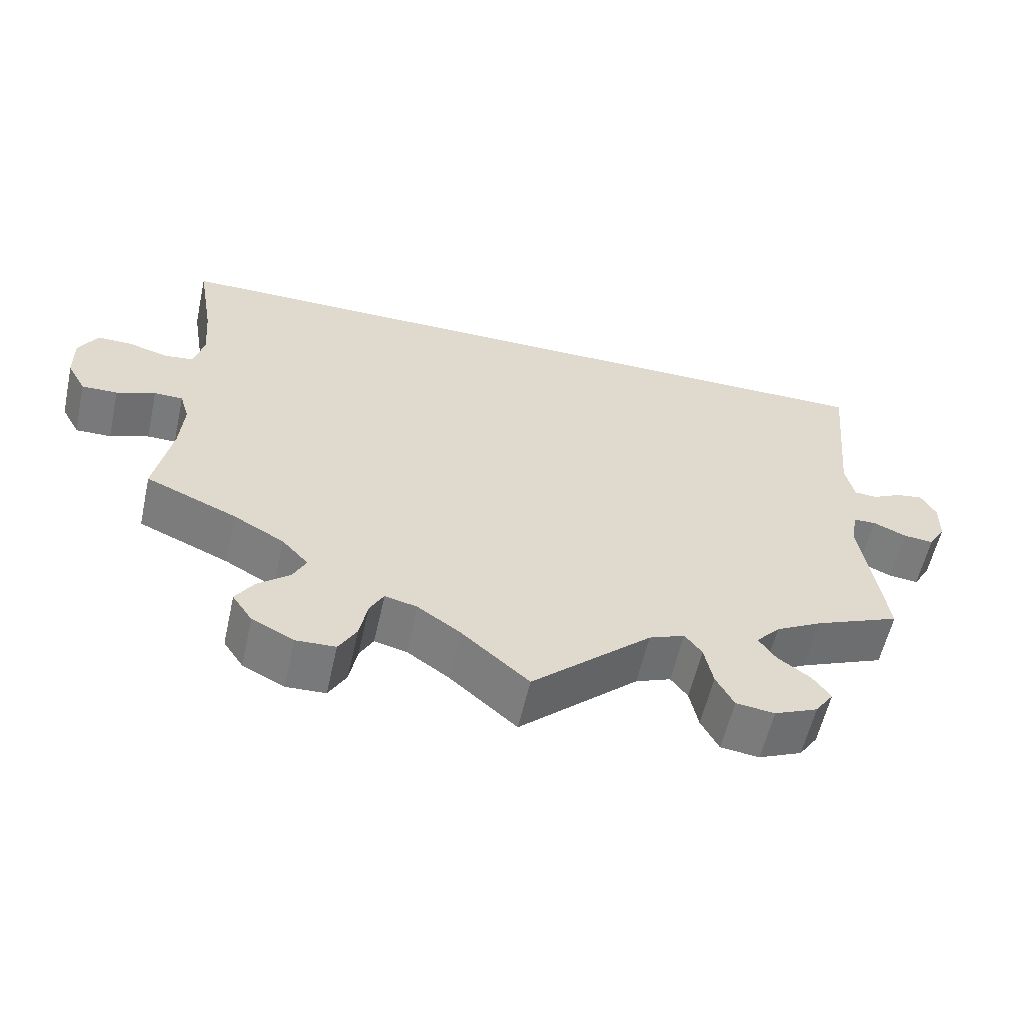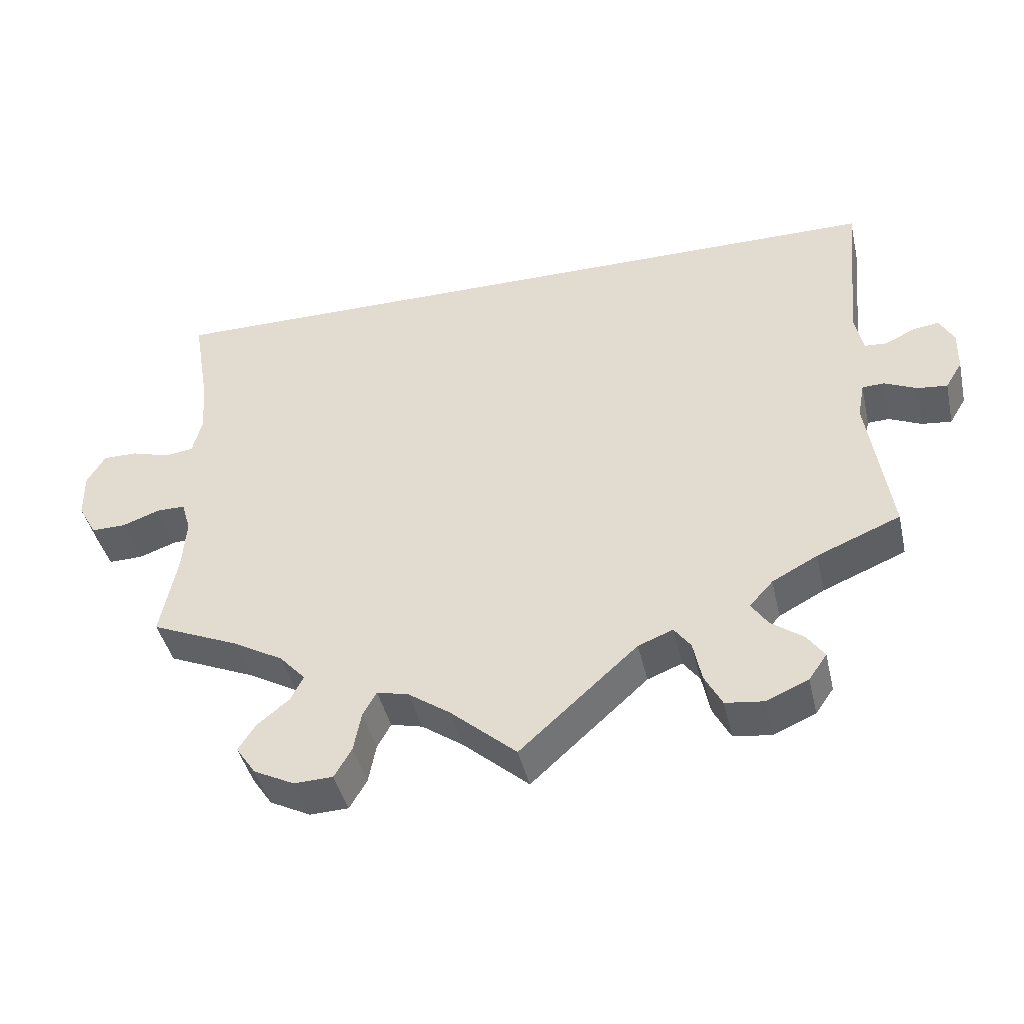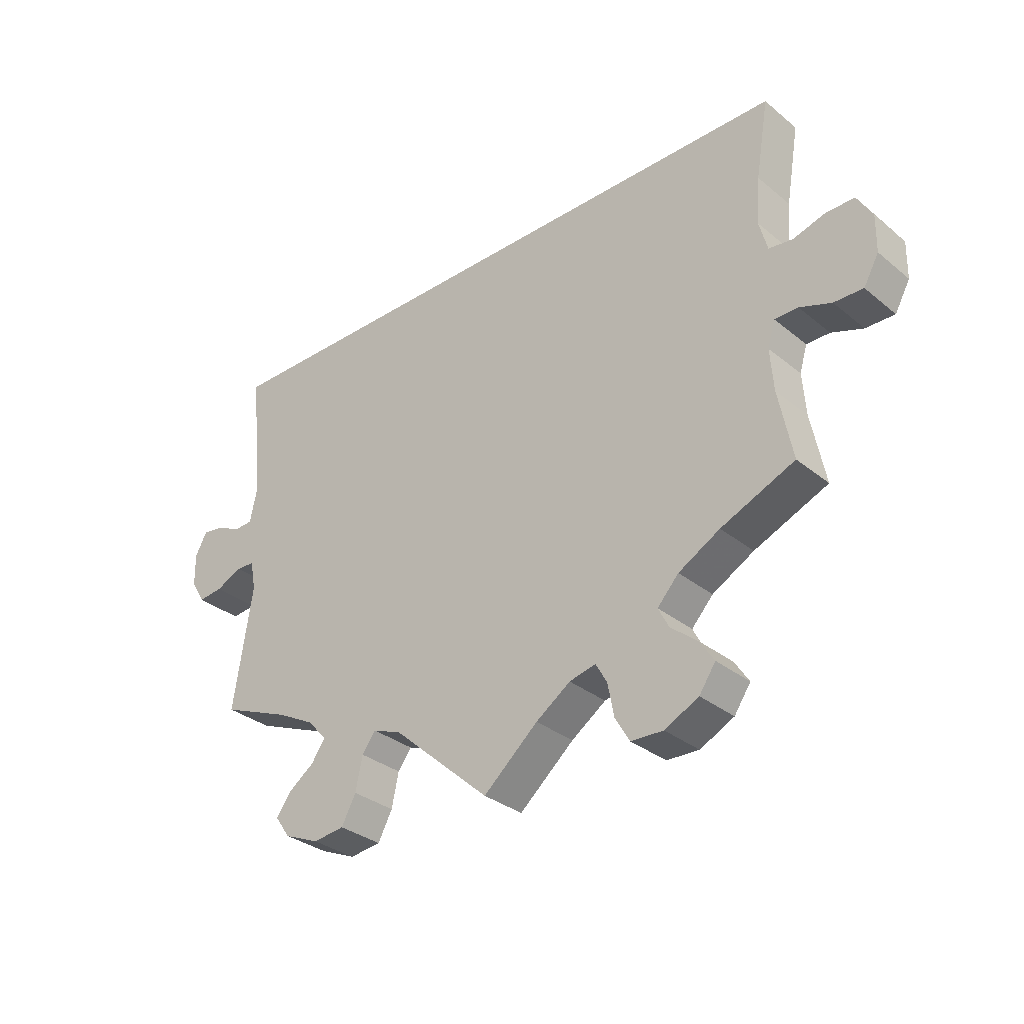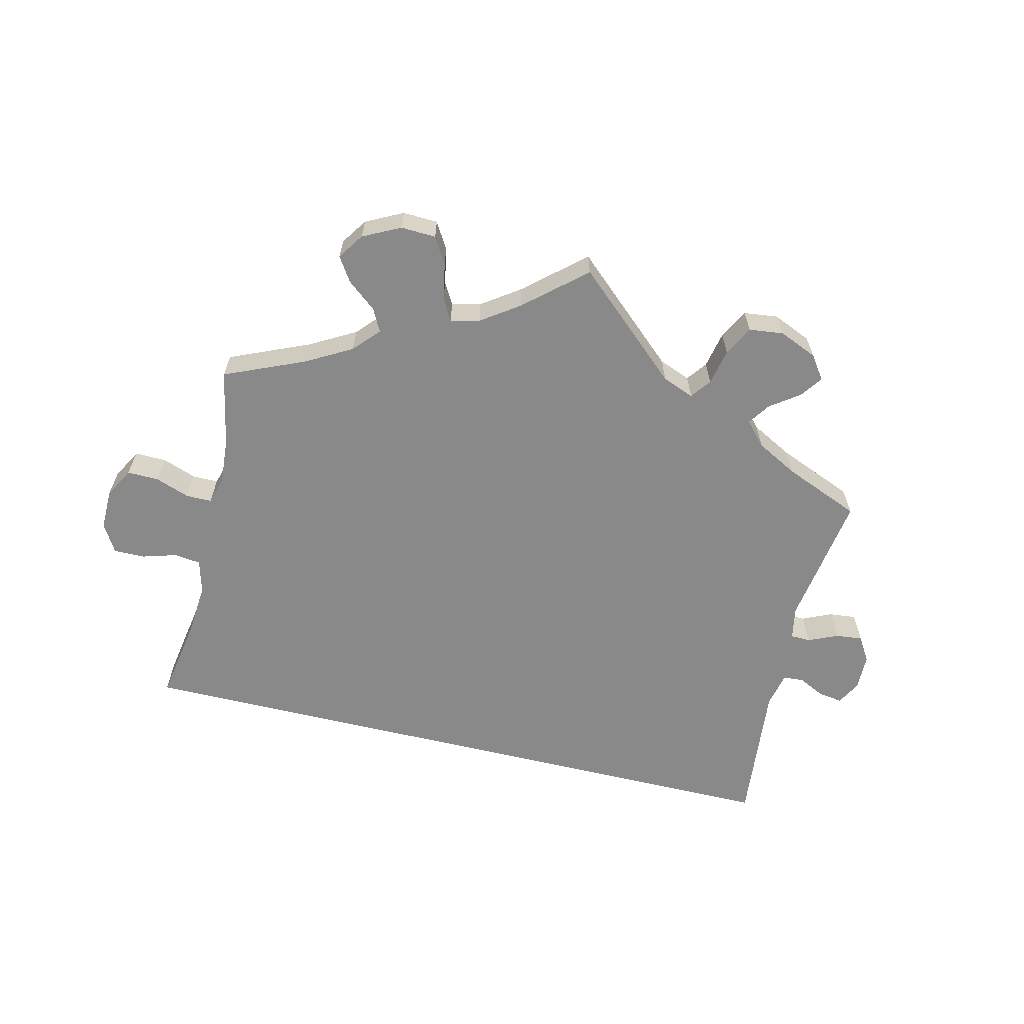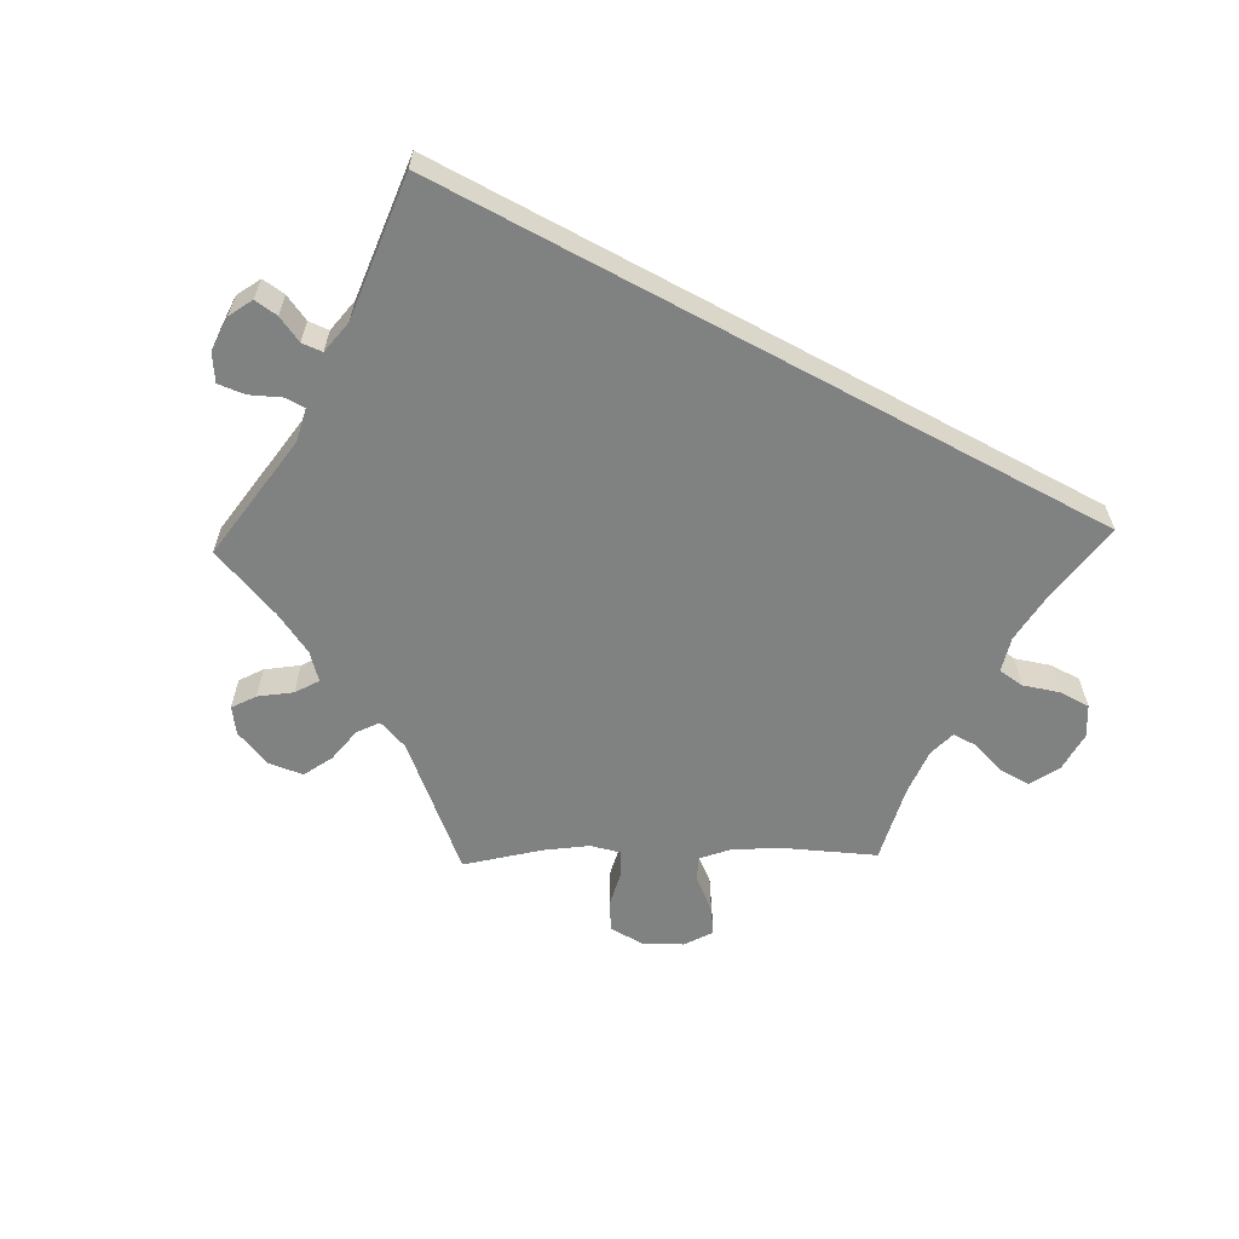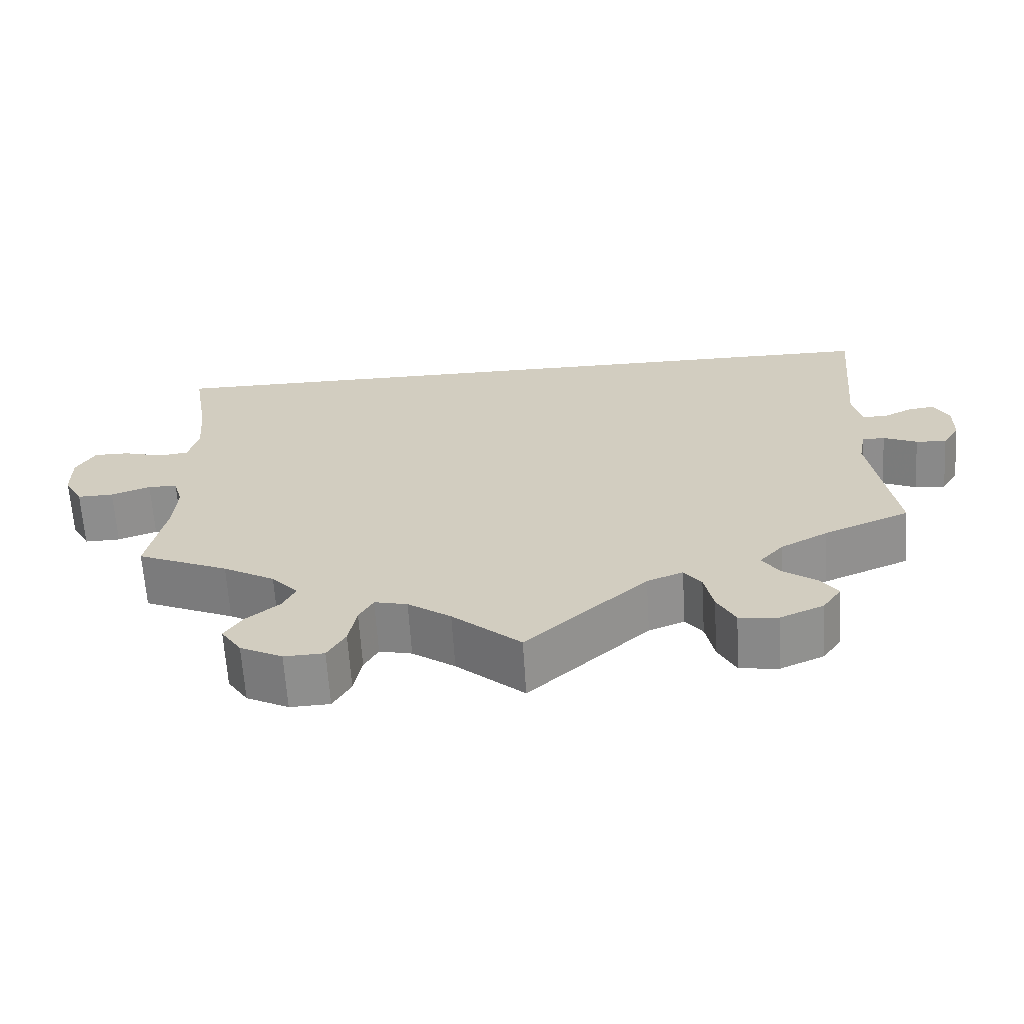
<metadata>
{"format":"obj","ext":"obj","renderer":"f3d","projection":"perspective","resolution":1024,"background":"white","views":[{"elev":-58.0,"azim":167.4,"up":"+Z"},{"elev":-42.4,"azim":-167.2,"up":"+Z"},{"elev":-32.1,"azim":41.4,"up":"+Z"},{"elev":-63.0,"azim":166.5,"up":"+Y"},{"elev":-60.3,"azim":-28.4,"up":"+Y"},{"elev":-64.4,"azim":-176.4,"up":"+Z"}]}
</metadata>
<code>
v -0.155 0.07 -0.439
v -0.201 0.07 -0.421
v -0.223 0.07 -0.45
v -0.234 0.07 -0.503
v -0.257 0.07 -0.546
v -0.307 0.07 -0.552
v -0.363 0.07 -0.528
v -0.387 0.07 -0.494
v -0.364 0.07 -0.462
v -0.322 0.07 -0.432
v -0.3 0.07 -0.4
v -0.331 0.07 -0.366
v -0.391 0.07 -0.334
v -0.501 0.07 -0.289
v -0.471 0.07 -0.095
v -0.48 0.07 -0.048
v -0.509 0.07 -0.047
v -0.552 0.07 -0.066
v -0.591 0.07 -0.07
v -0.613 0.07 -0.034
v -0.614 0.07 0.018
v -0.595 0.07 0.053
v -0.56 0.07 0.048
v -0.522 0.07 0.029
v -0.492 0.07 0.031
v -0.481 0.07 0.082
v -0.501 0.07 0.289
v 0.5 0.07 0.289
v 0.479 0.07 0.166
v 0.473 0.07 0.092
v 0.486 0.07 0.043
v 0.524 0.07 0.038
v 0.575 0.07 0.053
v 0.62 0.07 0.053
v 0.644 0.07 0.012
v 0.643 0.07 -0.047
v 0.619 0.07 -0.09
v 0.573 0.07 -0.089
v 0.523 0.07 -0.071
v 0.486 0.07 -0.071
v 0.474 0.07 -0.111
v 0.479 0.07 -0.178
v 0.501 0.07 -0.289
v 0.384 0.07 -0.339
v 0.318 0.07 -0.376
v 0.284 0.07 -0.413
v 0.301 0.07 -0.446
v 0.343 0.07 -0.48
v 0.366 0.07 -0.515
v 0.34 0.07 -0.553
v 0.286 0.07 -0.58
v 0.235 0.07 -0.578
v 0.212 0.07 -0.539
v 0.202 0.07 -0.487
v 0.184 0.07 -0.455
v 0.142 0.07 -0.465
v 0.087 0.07 -0.503
v 0 0.07 -0.578
v -0.155 0 -0.439
v -0.201 0 -0.421
v -0.223 0 -0.45
v -0.234 0 -0.503
v -0.257 0 -0.546
v -0.307 0 -0.552
v -0.363 0 -0.528
v -0.387 0 -0.494
v -0.364 0 -0.462
v -0.322 0 -0.432
v -0.3 0 -0.4
v -0.331 0 -0.366
v -0.391 0 -0.334
v -0.501 0 -0.289
v -0.471 0 -0.095
v -0.48 0 -0.048
v -0.509 0 -0.047
v -0.552 0 -0.066
v -0.591 0 -0.07
v -0.613 0 -0.034
v -0.614 0 0.018
v -0.595 0 0.053
v -0.56 0 0.048
v -0.522 0 0.029
v -0.492 0 0.031
v -0.481 0 0.082
v -0.501 0 0.289
v 0.5 0 0.289
v 0.479 0 0.166
v 0.473 0 0.092
v 0.486 0 0.043
v 0.524 0 0.038
v 0.575 0 0.053
v 0.62 0 0.053
v 0.644 0 0.012
v 0.643 0 -0.047
v 0.619 0 -0.09
v 0.573 0 -0.089
v 0.523 0 -0.071
v 0.486 0 -0.071
v 0.474 0 -0.111
v 0.479 0 -0.178
v 0.501 0 -0.289
v 0.384 0 -0.339
v 0.318 0 -0.376
v 0.284 0 -0.413
v 0.301 0 -0.446
v 0.343 0 -0.48
v 0.366 0 -0.515
v 0.34 0 -0.553
v 0.286 0 -0.58
v 0.235 0 -0.578
v 0.212 0 -0.539
v 0.202 0 -0.487
v 0.184 0 -0.455
v 0.142 0 -0.465
v 0.087 0 -0.503
v 0 0 -0.578
f 57 58 1
f 56 57 1 2
f 55 56 2
f 51 52 53 54
f 51 54 55
f 50 51 55
f 47 48 49 50
f 46 47 50 55
f 45 46 55 2
f 42 43 44
f 41 42 44 45
f 40 41 45 2
f 36 37 38 39
f 36 39 40
f 35 36 40
f 32 33 34 35
f 31 32 35 40
f 30 31 40 2
f 26 27 28 29
f 25 26 29 30
f 24 25 30 2
f 17 18 19 20
f 16 17 20 21
f 13 14 15
f 12 13 15 16
f 11 12 16
f 7 8 9 10
f 7 10 11
f 6 7 11
f 3 4 5 6
f 3 6 11
f 2 3 11 16
f 16 21 22 23
f 16 23 24
f 2 16 24
f 59 116 115
f 60 59 115 114
f 60 114 113
f 112 111 110 109
f 113 112 109
f 113 109 108
f 108 107 106 105
f 113 108 105 104
f 60 113 104 103
f 102 101 100
f 103 102 100 99
f 60 103 99 98
f 97 96 95 94
f 98 97 94
f 98 94 93
f 93 92 91 90
f 98 93 90 89
f 60 98 89 88
f 87 86 85 84
f 88 87 84 83
f 60 88 83 82
f 78 77 76 75
f 79 78 75 74
f 73 72 71
f 74 73 71 70
f 74 70 69
f 68 67 66 65
f 69 68 65
f 69 65 64
f 64 63 62 61
f 69 64 61
f 74 69 61 60
f 81 80 79 74
f 82 81 74
f 82 74 60
f 1 59 60 2
f 2 60 61 3
f 3 61 62 4
f 4 62 63 5
f 5 63 64 6
f 6 64 65 7
f 7 65 66 8
f 8 66 67 9
f 9 67 68 10
f 10 68 69 11
f 11 69 70 12
f 12 70 71 13
f 13 71 72 14
f 14 72 73 15
f 15 73 74 16
f 16 74 75 17
f 17 75 76 18
f 18 76 77 19
f 19 77 78 20
f 20 78 79 21
f 21 79 80 22
f 22 80 81 23
f 23 81 82 24
f 24 82 83 25
f 25 83 84 26
f 26 84 85 27
f 27 85 86 28
f 28 86 87 29
f 29 87 88 30
f 30 88 89 31
f 31 89 90 32
f 32 90 91 33
f 33 91 92 34
f 34 92 93 35
f 35 93 94 36
f 36 94 95 37
f 37 95 96 38
f 38 96 97 39
f 39 97 98 40
f 40 98 99 41
f 41 99 100 42
f 42 100 101 43
f 43 101 102 44
f 44 102 103 45
f 45 103 104 46
f 46 104 105 47
f 47 105 106 48
f 48 106 107 49
f 49 107 108 50
f 50 108 109 51
f 51 109 110 52
f 52 110 111 53
f 53 111 112 54
f 54 112 113 55
f 55 113 114 56
f 56 114 115 57
f 57 115 116 58
f 58 116 59 1

</code>
